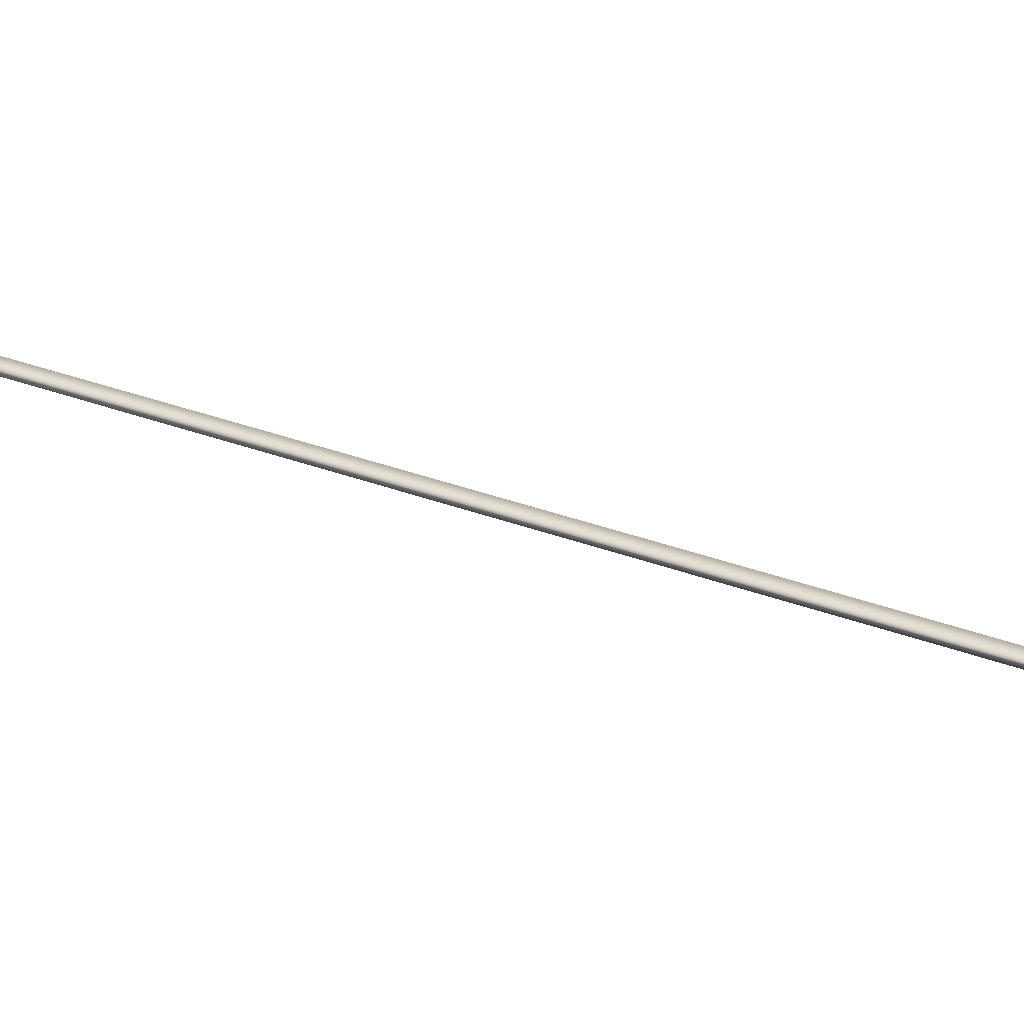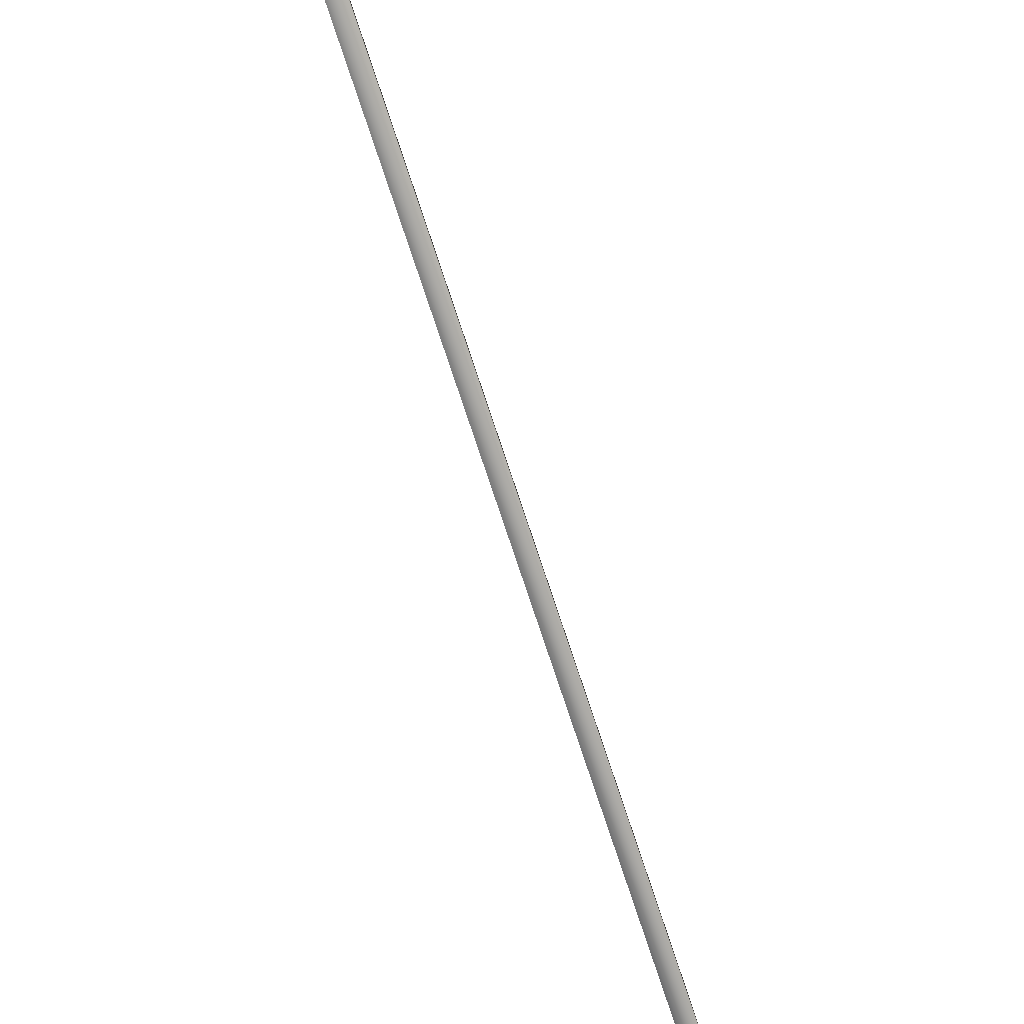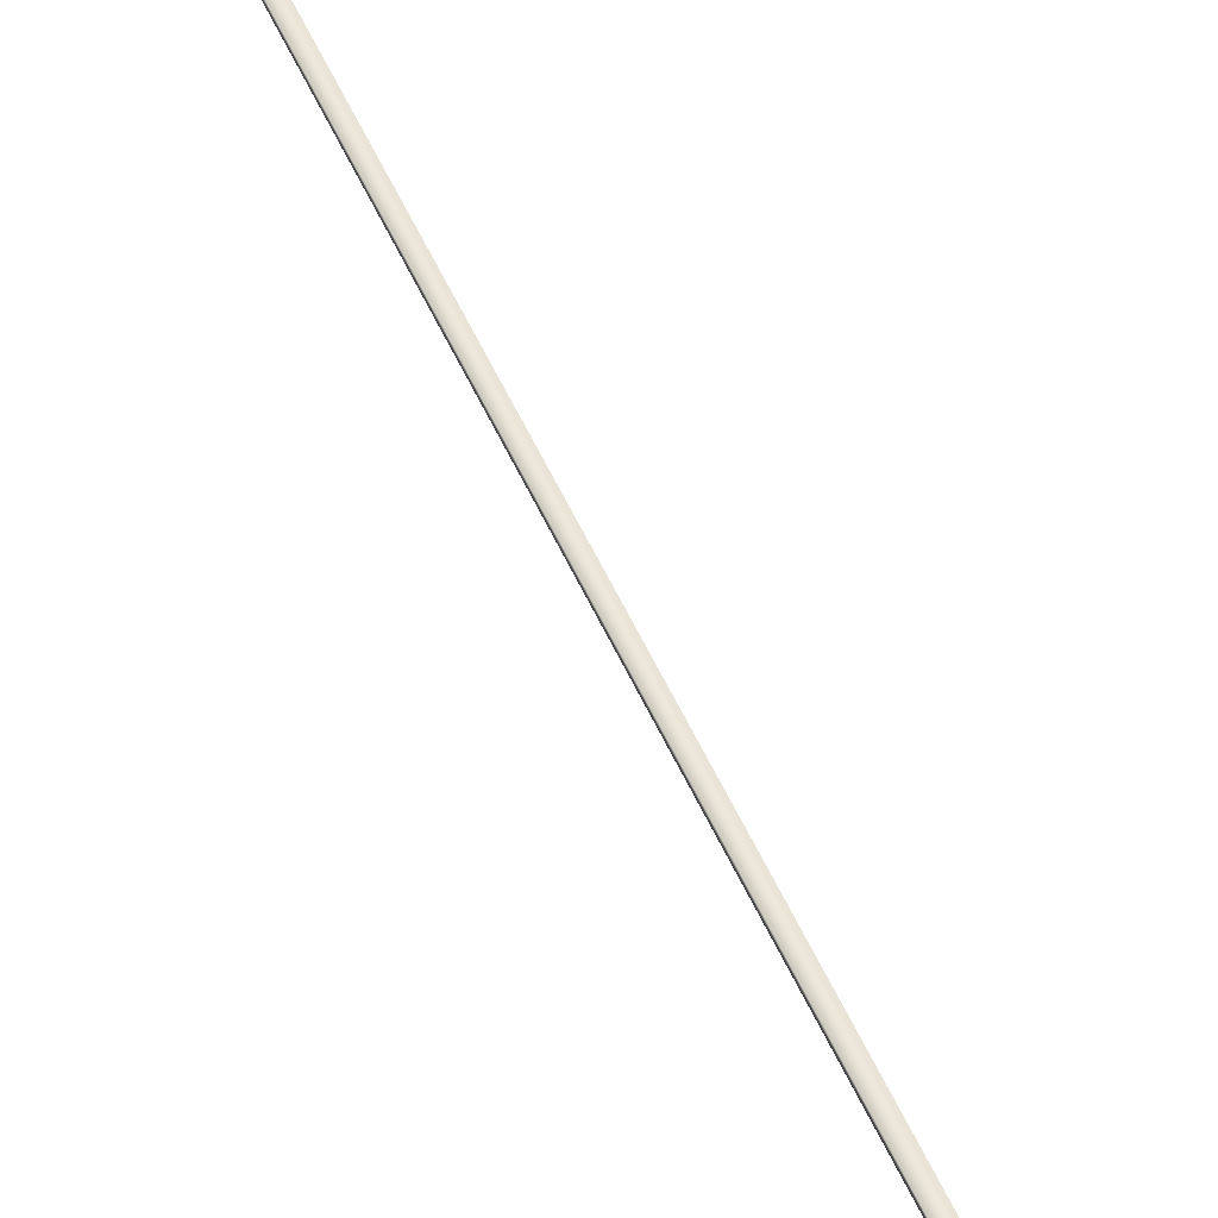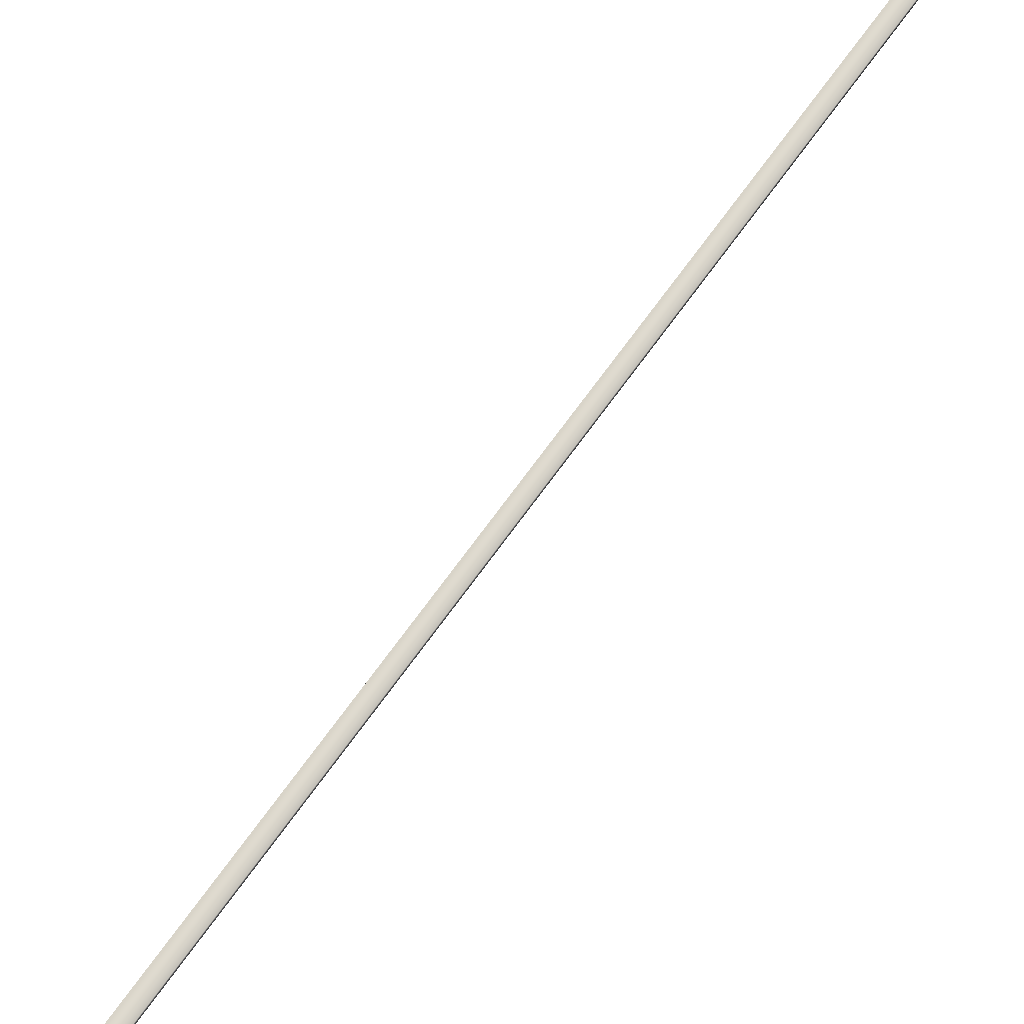
<metadata>
{"format":"obj","ext":"obj","renderer":"f3d","projection":"perspective","resolution":1024,"background":"white","views":[{"elev":29.3,"azim":-40.8,"up":"+Y"},{"elev":-72.3,"azim":-143.0,"up":"+Y"},{"elev":55.4,"azim":174.8,"up":"+Y"},{"elev":72.3,"azim":-124.9,"up":"+Y"}]}
</metadata>
<code>
v -86.04 19.77 -110.4
v -86.04 19.75 -110.4
v -84.75 19.77 -106.7
v -84.75 19.75 -106.7
v -84.71 19.75 -106.7
v -84.71 19.77 -106.7
v -86 19.77 -110.4
v -86 19.75 -110.4
f 1 2 3
f 3 2 4
f 5 6 4
f 4 6 3
f 1 3 7
f 7 3 6
f 2 8 4
f 4 8 5
f 2 1 8
f 8 1 7
f 8 7 5
f 5 7 6

</code>
